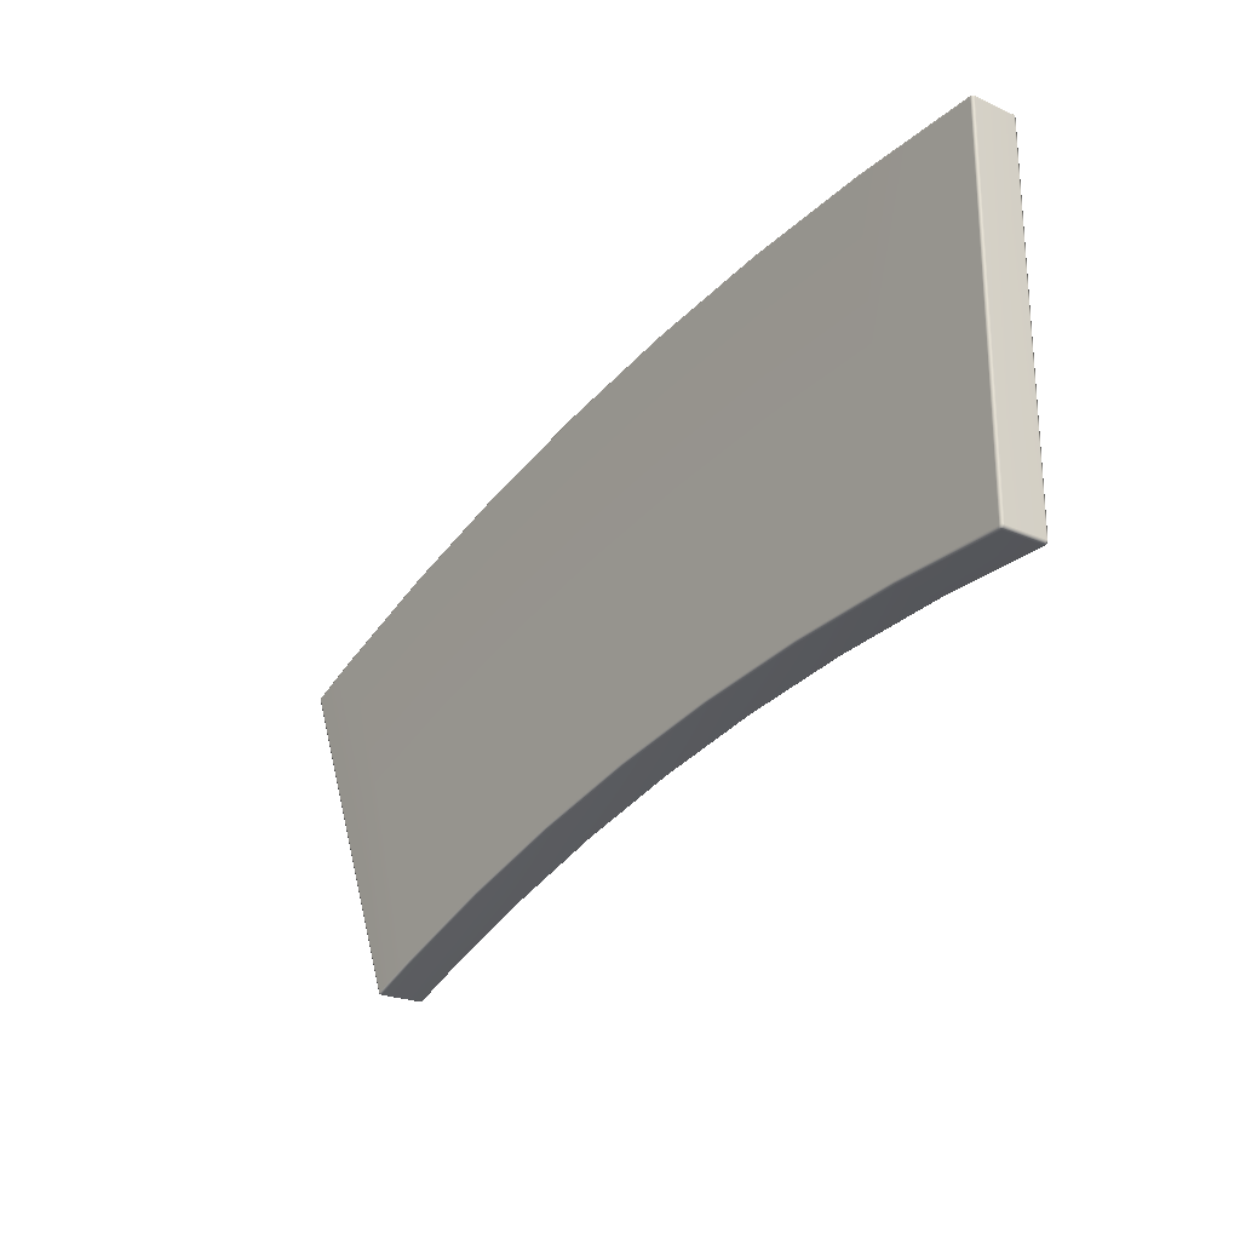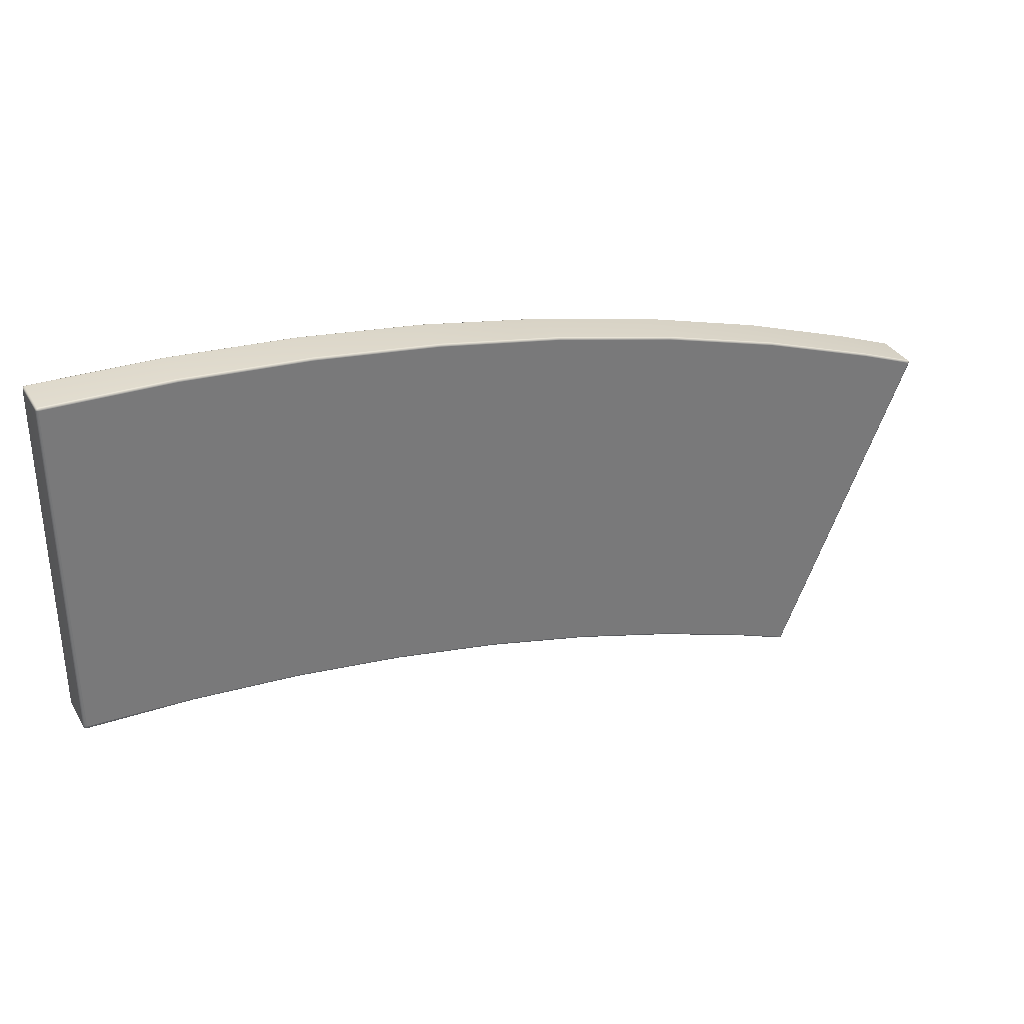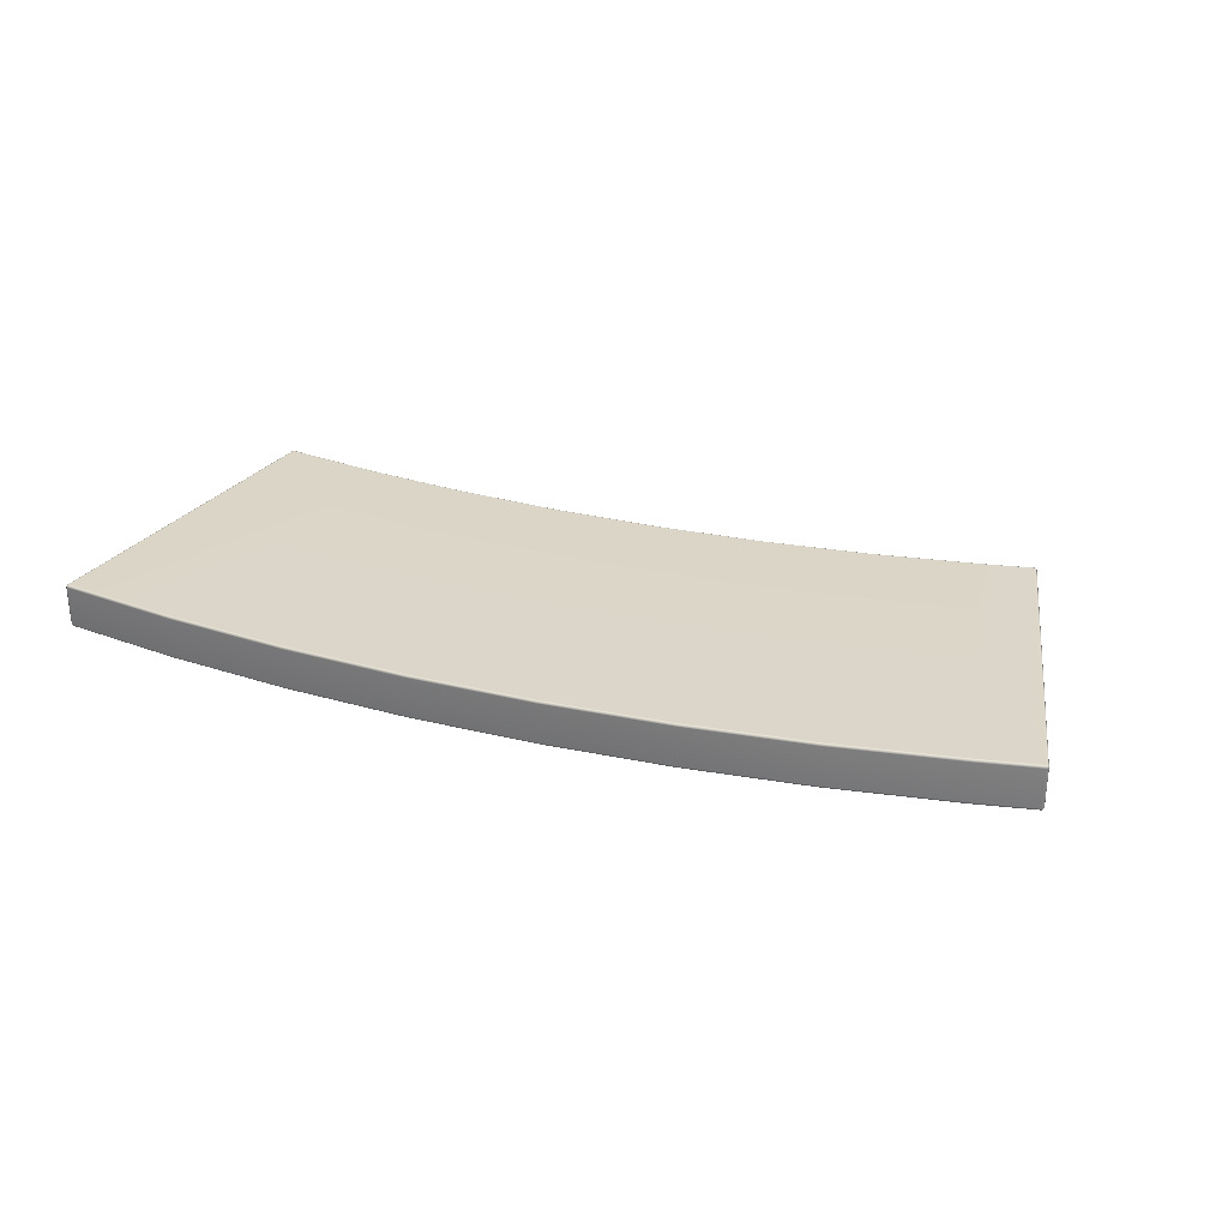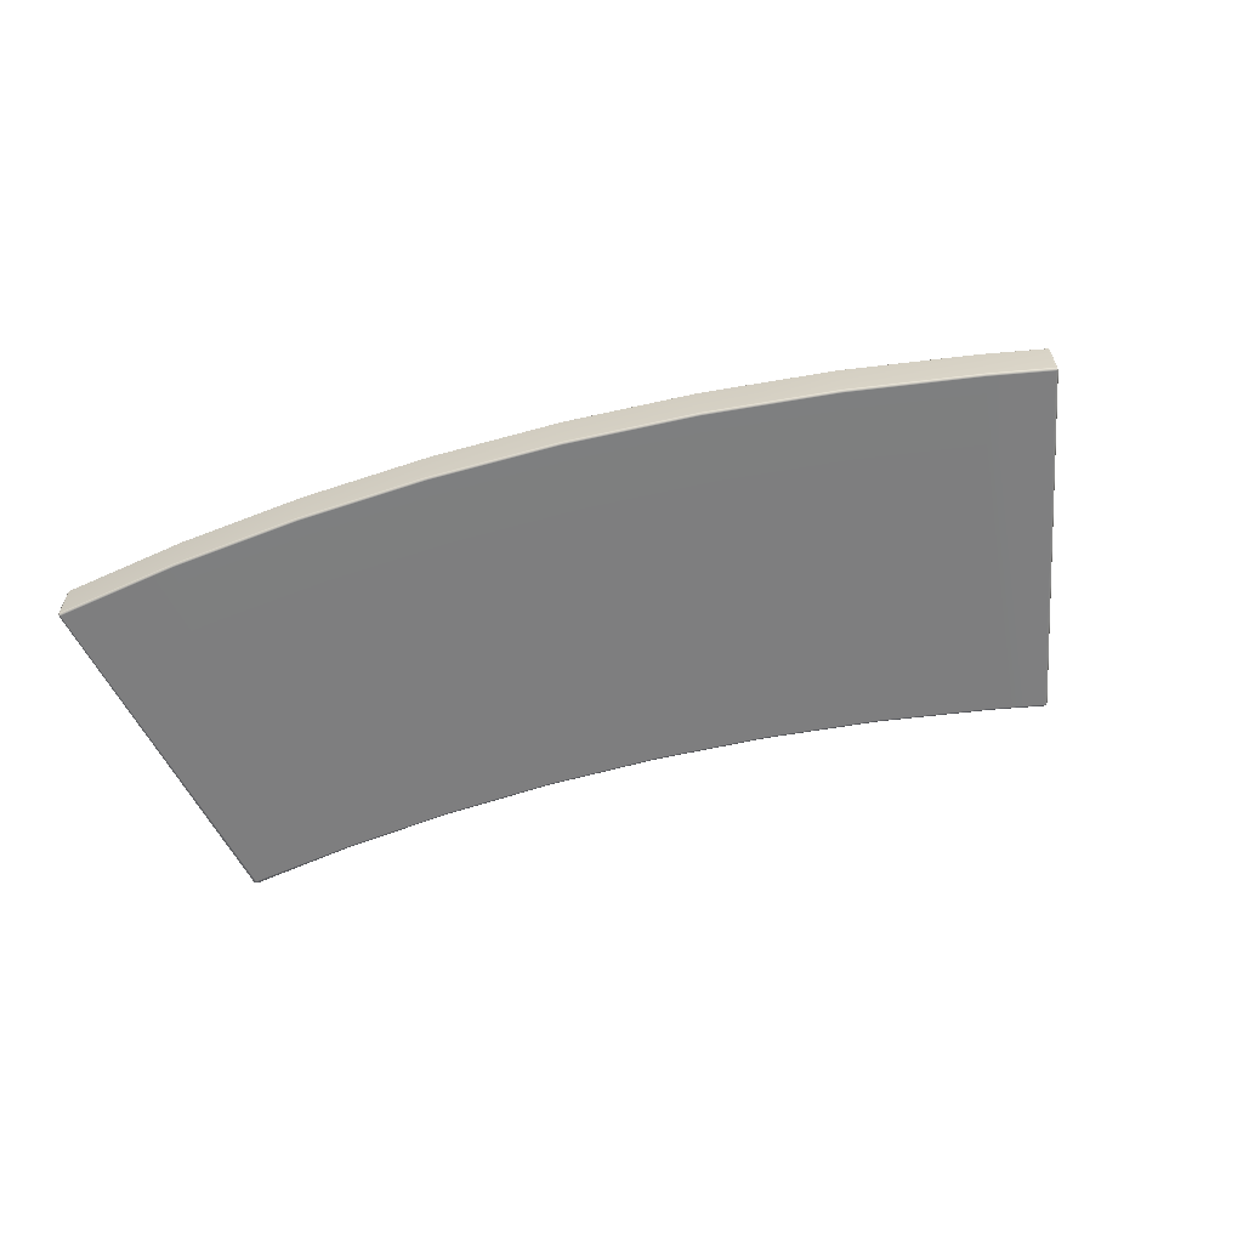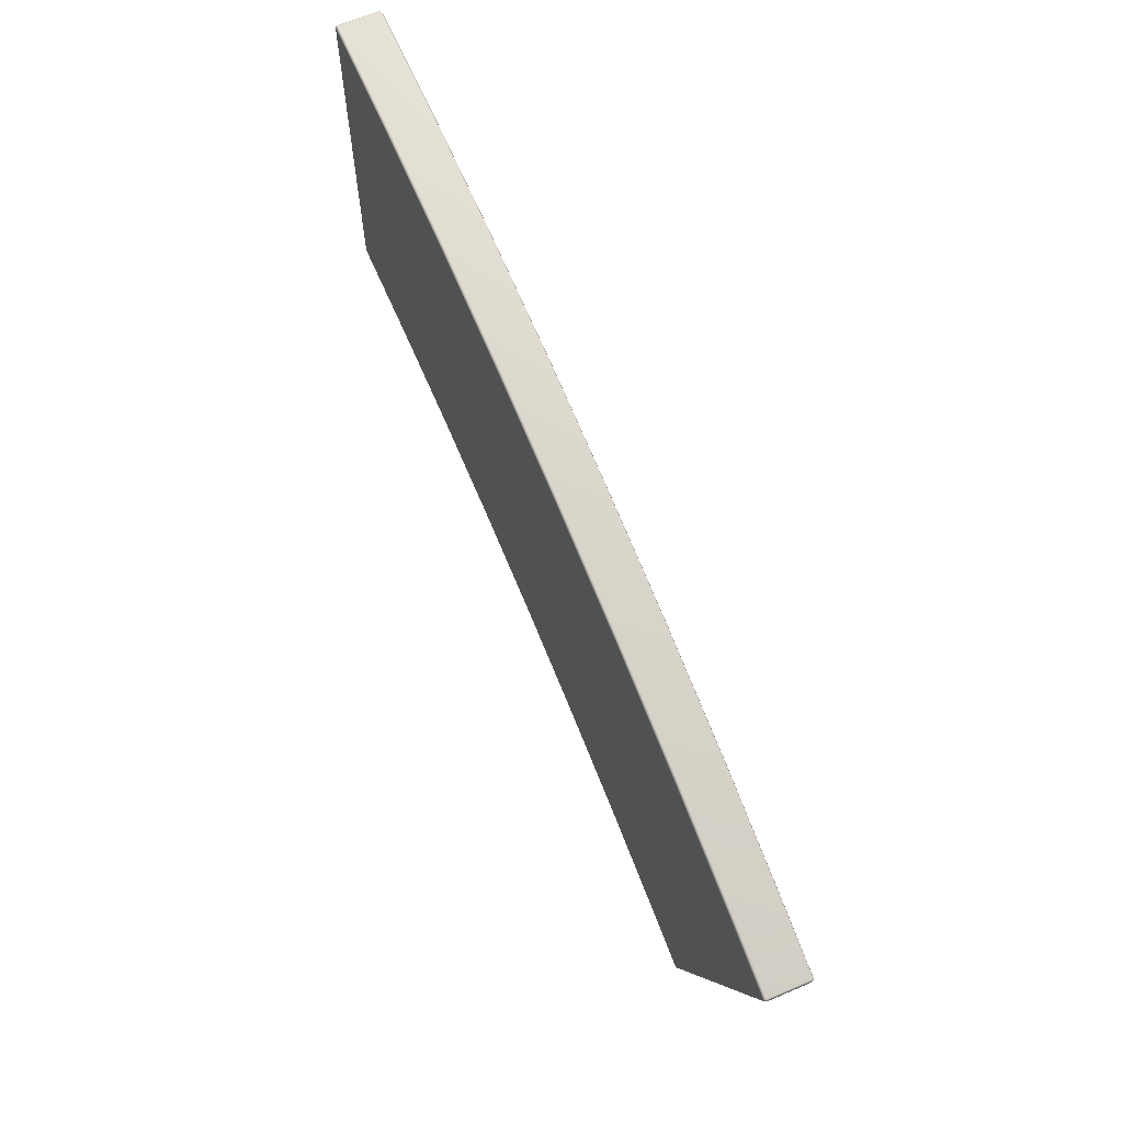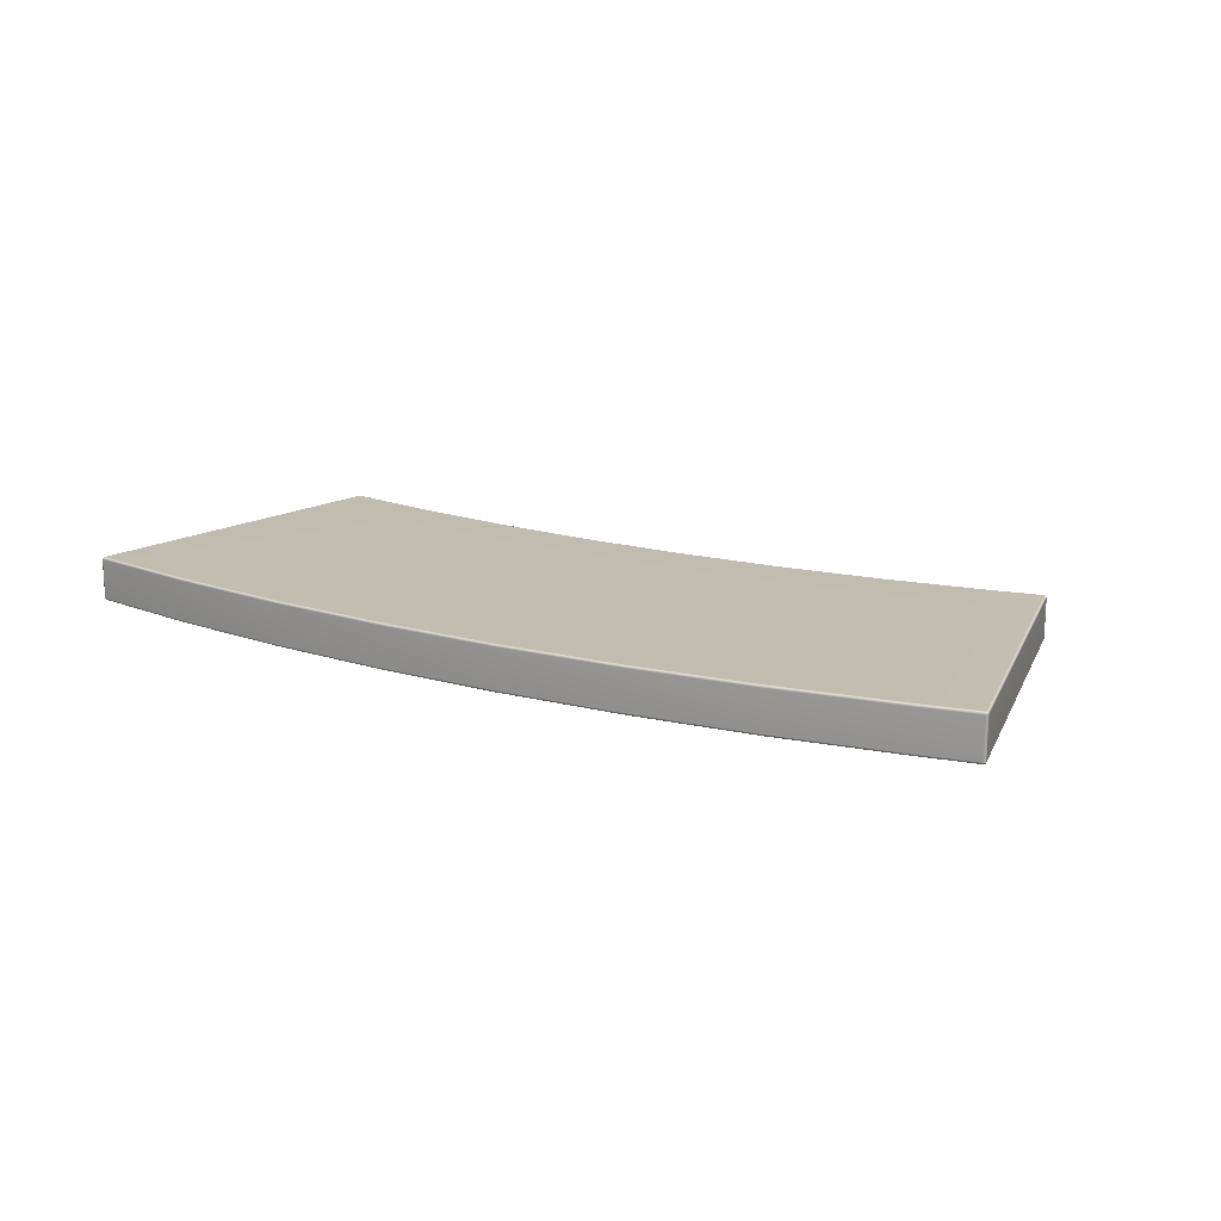
<metadata>
{"format":"obj","ext":"obj","renderer":"f3d","projection":"perspective","resolution":1024,"background":"white","views":[{"elev":-23.4,"azim":-126.7,"up":"+Z"},{"elev":33.7,"azim":-26.2,"up":"+Z"},{"elev":29.7,"azim":30.6,"up":"+Y"},{"elev":-59.5,"azim":26.6,"up":"+Y"},{"elev":63.3,"azim":66.5,"up":"+Z"},{"elev":16.8,"azim":41.1,"up":"+Y"}]}
</metadata>
<code>
g ENV_S06_FTL_PlasticPlatform_03_MO
v 0.01713 4.019 55
v 0.0241 3.987 55
v 0.01597 3.98 54.96
v -0.0002766 4.019 54.97
v 0.01713 4.943 55
v -0.0002766 4.019 47.07
v 0.01597 3.98 47.08
v 0.03686 3.98 47.03
v 0.02061 4.019 47.02
v -0.0002766 4.944 47.07
v 0.02061 4.944 47.02
v -0.0002766 4.943 54.96
v 0.01597 4.984 47.08
v 0.03686 4.984 47.03
v 0.01597 4.984 54.96
v 0.0241 4.976 55
v 0.06471 5 47.06
v 0.05659 4.984 55
v 0.01713 4.943 55
v 0.05659 5 54.96
v 0.05659 4.943 55.02
v 0.01713 4.019 55
v 0.08677 4.984 47.01
v 2.462 5 46.99
v 0.06936 4.944 46.99
v 0.02061 4.944 47.02
v 2.46 4.984 46.95
v 0.06936 4.019 46.99
v 0.02061 4.019 47.02
v 2.46 4.944 46.93
v 0.08677 3.98 47.01
v 0.03686 3.98 47.03
v 2.46 4.019 46.93
v 2.46 3.98 46.95
v 4.912 4.019 46.74
v 4.915 3.98 46.76
v 4.912 4.944 46.74
v 4.915 4.984 46.76
v 4.918 5 46.79
v 7.352 4.019 46.42
v 7.354 3.98 46.43
v 7.352 4.944 46.42
v 7.354 4.984 46.43
v 9.772 4.019 45.97
v 9.775 3.98 45.99
v 9.772 4.944 45.97
v 12.16 4.019 45.4
v 12.17 3.98 45.41
v 2.877 5 54.89
v 7.361 5 46.47
v 9.775 4.984 45.99
v 12.16 4.944 45.4
v 14.52 4.019 44.7
v 14.53 3.98 44.71
v 2.879 4.984 54.93
v 9.783 5 46.03
v 12.17 4.984 45.41
v 14.52 4.944 44.7
v 16.84 4.019 43.88
v 16.85 3.98 43.89
v 2.879 4.944 54.95
v 12.18 5 45.45
v 14.53 4.984 44.71
v 16.84 4.944 43.88
v 17.93 4.019 43.45
v 17.94 3.98 43.46
v 17.94 4.944 43.45
v 17.98 4.019 43.45
v 17.97 3.987 43.46
v 17.98 4.944 43.45
v 17.94 4.984 43.46
v 17.97 4.977 43.46
v 16.85 4.984 43.89
v 17.99 4.984 43.48
v 17.98 4.944 43.45
v 17.96 5 43.5
v 16.86 5 43.93
v 14.54 5 44.75
v 19.7 5 51.31
v 16.99 5 52.28
v 14.23 5 53.09
v 20.98 5 50.81
v 11.43 5 53.76
v 8.598 5 54.29
v 5.746 5 54.66
v 5.749 4.984 54.7
v 8.604 4.984 54.33
v 11.44 4.984 53.8
v 14.24 4.984 53.13
v 5.751 4.944 54.72
v 8.608 4.944 54.34
v 11.44 4.944 53.82
v 17 4.984 52.31
v 14.24 4.944 53.15
v 19.71 4.984 51.35
v 17 4.944 52.33
v 21 4.984 50.85
v 19.72 4.944 51.37
v 21.02 4.984 50.79
v 21.01 4.943 50.86
v 18.01 4.944 43.48
v 18.01 4.019 43.48
v 17.98 4.019 43.45
v 21.04 4.943 50.79
v 17.99 3.98 43.48
v 17.97 3.987 43.46
v 21.04 4.019 50.79
v 21.02 3.98 50.79
v 21.04 4.019 50.83
v 21.03 3.987 50.83
v 21.04 4.943 50.83
v 21.03 4.976 50.83
v 21.04 4.943 50.83
v 21.01 4.019 50.86
v 21.04 4.019 50.83
v 21 3.98 50.85
v 21.03 3.987 50.83
v 21.02 3.98 50.79
v 19.72 4.019 51.37
v 17 4.019 52.33
v 19.71 3.98 51.35
v 20.98 3.962 50.81
v 14.24 4.019 53.15
v 17.96 3.962 43.5
v 17.99 3.98 43.48
v 17 3.98 52.31
v 19.7 3.962 51.31
v 11.44 4.019 53.82
v 17.94 3.98 43.46
v 17.97 3.987 43.46
v 16.86 3.962 43.93
v 16.85 3.98 43.89
v 14.24 3.98 53.13
v 16.99 3.962 52.28
v 14.54 3.962 44.75
v 14.53 3.98 44.71
v 8.608 4.019 54.34
v 11.44 3.98 53.8
v 14.23 3.962 53.09
v 12.18 3.962 45.45
v 12.17 3.98 45.41
v 5.751 4.019 54.72
v 8.604 3.98 54.33
v 11.43 3.962 53.76
v 9.783 3.962 46.03
v 9.775 3.98 45.99
v 2.879 4.019 54.95
v 5.749 3.98 54.7
v 8.598 3.962 54.29
v 7.361 3.962 46.47
v 7.354 3.98 46.43
v 0.05659 4.019 55.02
v 2.879 3.98 54.93
v 5.746 3.962 54.66
v 4.918 3.962 46.79
v 4.915 3.98 46.76
v 0.05659 3.98 55
v 0.0241 3.987 55
v 0.01597 3.98 54.96
v 2.877 3.962 54.89
v 2.462 3.962 46.99
v 2.46 3.98 46.95
v 0.08096 3.962 47.07
v 0.08677 3.98 47.01
v 0.08096 3.962 47.07
v 0.05659 3.962 54.96
v 0.01597 3.98 47.08
v 0.03686 3.98 47.03
v 0.08677 3.98 47.01
g ENV_S06_FTL_PlasticPlatform_03_MO_0
f 3 2 1
f 4 3 1
f 4 1 5
f 4 6 3
f 6 7 3
f 8 7 6
f 9 8 6
f 9 6 10
f 6 4 10
f 11 9 10
f 12 4 5
f 4 12 10
f 11 10 13
f 13 10 12
f 14 11 13
f 12 5 15
f 15 13 12
f 5 16 15
f 14 13 17
f 17 13 15
f 15 16 18
f 18 16 19
f 20 17 15
f 20 15 18
f 21 18 19
f 19 22 21
f 23 14 17
f 24 17 20
f 17 24 23
f 23 25 14
f 25 26 14
f 24 27 23
f 23 27 25
f 25 28 26
f 28 29 26
f 27 30 25
f 28 25 30
f 28 31 29
f 31 32 29
f 31 28 33
f 33 28 30
f 34 31 33
f 33 35 34
f 35 36 34
f 33 30 37
f 35 33 37
f 27 38 30
f 38 37 30
f 24 39 27
f 39 38 27
f 35 40 36
f 40 41 36
f 35 37 42
f 40 35 42
f 38 43 37
f 43 42 37
f 40 44 41
f 44 45 41
f 40 42 46
f 44 40 46
f 44 47 45
f 47 48 45
f 39 24 49
f 49 24 20
f 39 50 38
f 50 43 38
f 43 51 42
f 51 46 42
f 44 46 52
f 47 44 52
f 47 53 48
f 53 54 48
f 55 49 20
f 18 55 20
f 50 56 43
f 56 51 43
f 51 57 46
f 57 52 46
f 47 52 58
f 53 47 58
f 53 59 54
f 59 60 54
f 61 55 18
f 21 61 18
f 56 62 51
f 62 57 51
f 57 63 52
f 63 58 52
f 53 58 64
f 59 53 64
f 59 65 60
f 65 66 60
f 65 59 67
f 59 64 67
f 65 68 66
f 68 65 67
f 68 69 66
f 70 68 67
f 67 71 70
f 67 64 71
f 71 72 70
f 73 64 58
f 63 73 58
f 64 73 71
f 74 72 71
f 75 72 74
f 71 73 76
f 76 74 71
f 77 73 63
f 73 77 76
f 78 77 63
f 78 63 57
f 62 78 57
f 76 77 79
f 77 78 80
f 79 77 80
f 78 62 81
f 80 78 81
f 74 76 82
f 82 76 79
f 81 62 83
f 62 56 83
f 83 56 84
f 56 50 84
f 84 50 85
f 50 39 85
f 85 39 49
f 86 85 49
f 55 86 49
f 87 84 85
f 86 87 85
f 88 83 84
f 87 88 84
f 89 81 83
f 88 89 83
f 90 86 55
f 61 90 55
f 91 87 86
f 90 91 86
f 92 88 87
f 91 92 87
f 89 93 81
f 93 80 81
f 94 89 88
f 92 94 88
f 93 95 80
f 95 79 80
f 96 93 89
f 94 96 89
f 95 97 79
f 97 82 79
f 98 95 93
f 96 98 93
f 82 97 99
f 99 74 82
f 100 97 95
f 98 100 95
f 101 74 99
f 101 75 74
f 101 102 75
f 102 103 75
f 104 101 99
f 102 101 104
f 102 105 103
f 105 106 103
f 105 102 107
f 107 102 104
f 108 105 107
f 107 109 108
f 109 107 104
f 109 110 108
f 111 109 104
f 104 99 111
f 99 112 111
f 97 112 99
f 113 112 97
f 100 113 97
f 100 114 113
f 114 115 113
f 114 100 98
f 114 116 115
f 116 117 115
f 118 117 116
f 119 114 98
f 116 114 119
f 119 98 96
f 120 119 96
f 120 96 94
f 121 116 119
f 121 119 120
f 122 118 116
f 122 116 121
f 123 120 94
f 123 94 92
f 122 124 118
f 124 125 118
f 126 121 120
f 126 120 123
f 127 122 121
f 124 122 127
f 127 121 126
f 128 123 92
f 128 92 91
f 124 129 125
f 129 130 125
f 129 124 131
f 131 124 127
f 132 129 131
f 133 126 123
f 133 123 128
f 134 127 126
f 131 127 134
f 134 126 133
f 132 131 135
f 135 131 134
f 136 132 135
f 137 128 91
f 137 91 90
f 138 133 128
f 138 128 137
f 139 134 133
f 135 134 139
f 139 133 138
f 136 135 140
f 140 135 139
f 141 136 140
f 142 137 90
f 142 90 61
f 143 138 137
f 143 137 142
f 144 139 138
f 140 139 144
f 144 138 143
f 141 140 145
f 145 140 144
f 146 141 145
f 147 142 61
f 147 61 21
f 148 143 142
f 148 142 147
f 149 144 143
f 145 144 149
f 149 143 148
f 146 145 150
f 150 145 149
f 151 146 150
f 152 147 21
f 22 152 21
f 153 148 147
f 153 147 152
f 154 149 148
f 150 149 154
f 154 148 153
f 151 150 155
f 155 150 154
f 156 151 155
f 152 22 157
f 157 153 152
f 22 158 157
f 157 158 159
f 160 154 153
f 155 154 160
f 160 153 157
f 156 155 161
f 161 155 160
f 162 156 161
f 161 163 162
f 163 164 162
f 161 160 165
f 166 157 159
f 166 160 157
f 160 166 165
f 159 167 166
f 167 165 166
f 167 168 165
f 168 169 165

</code>
